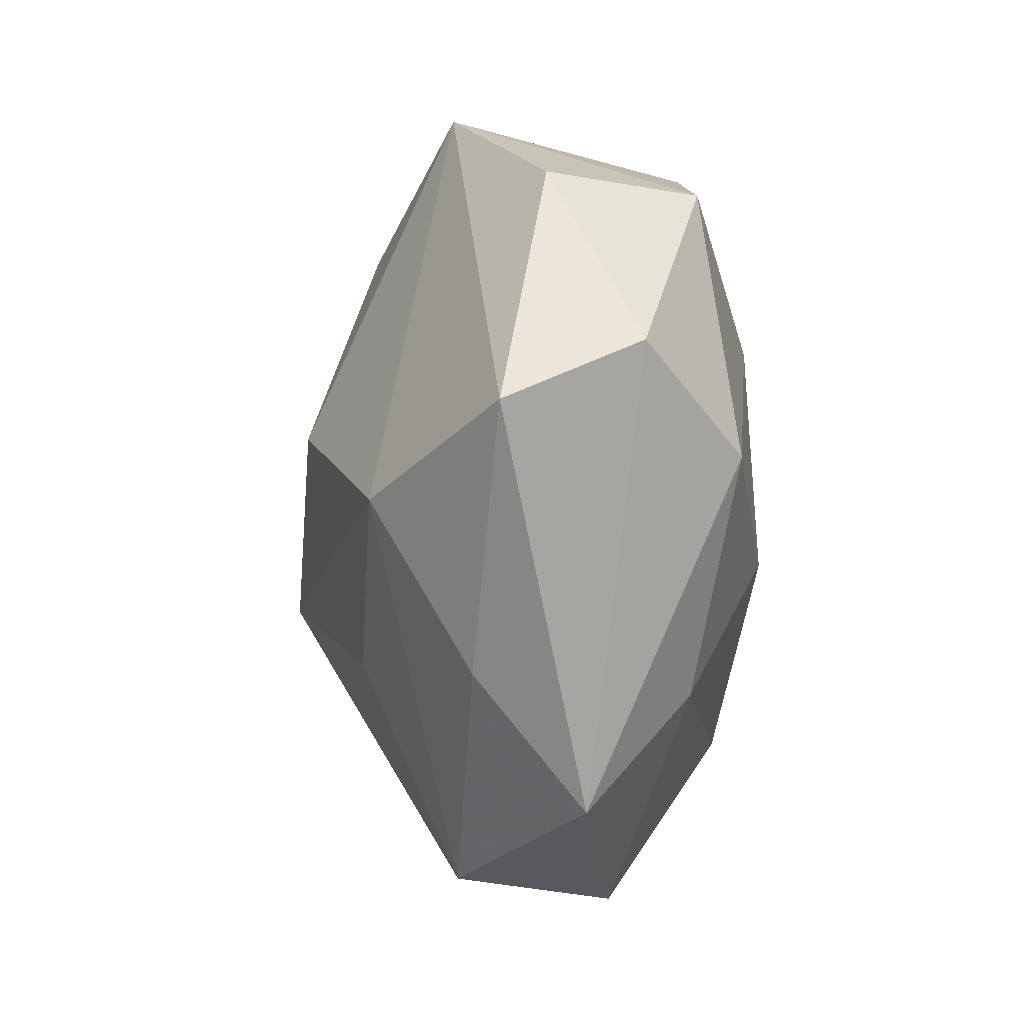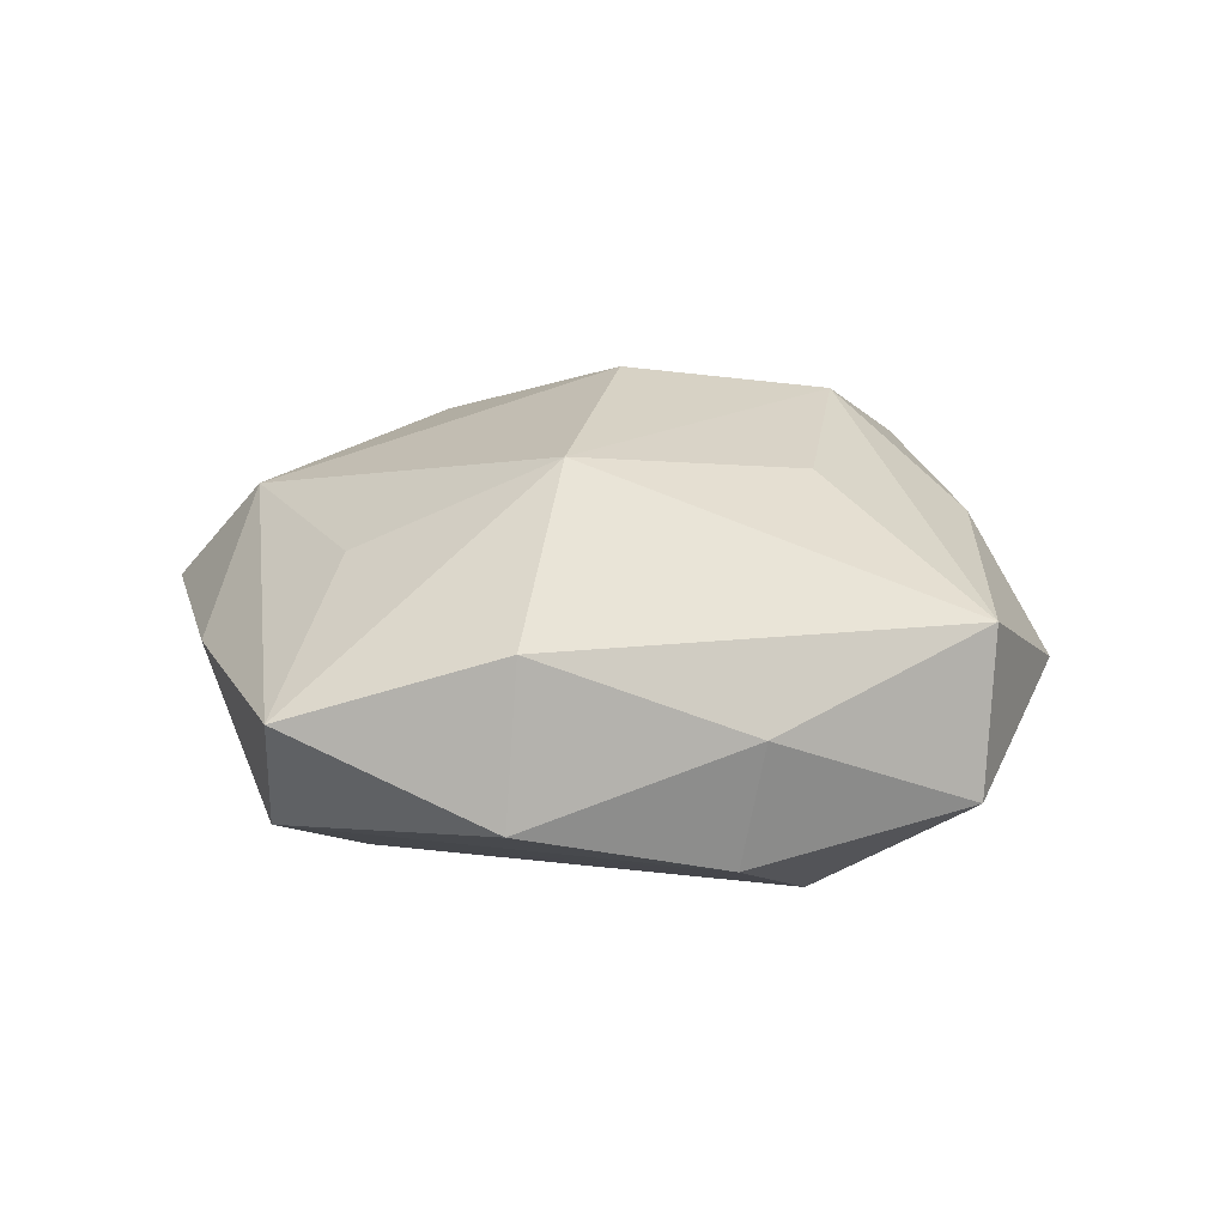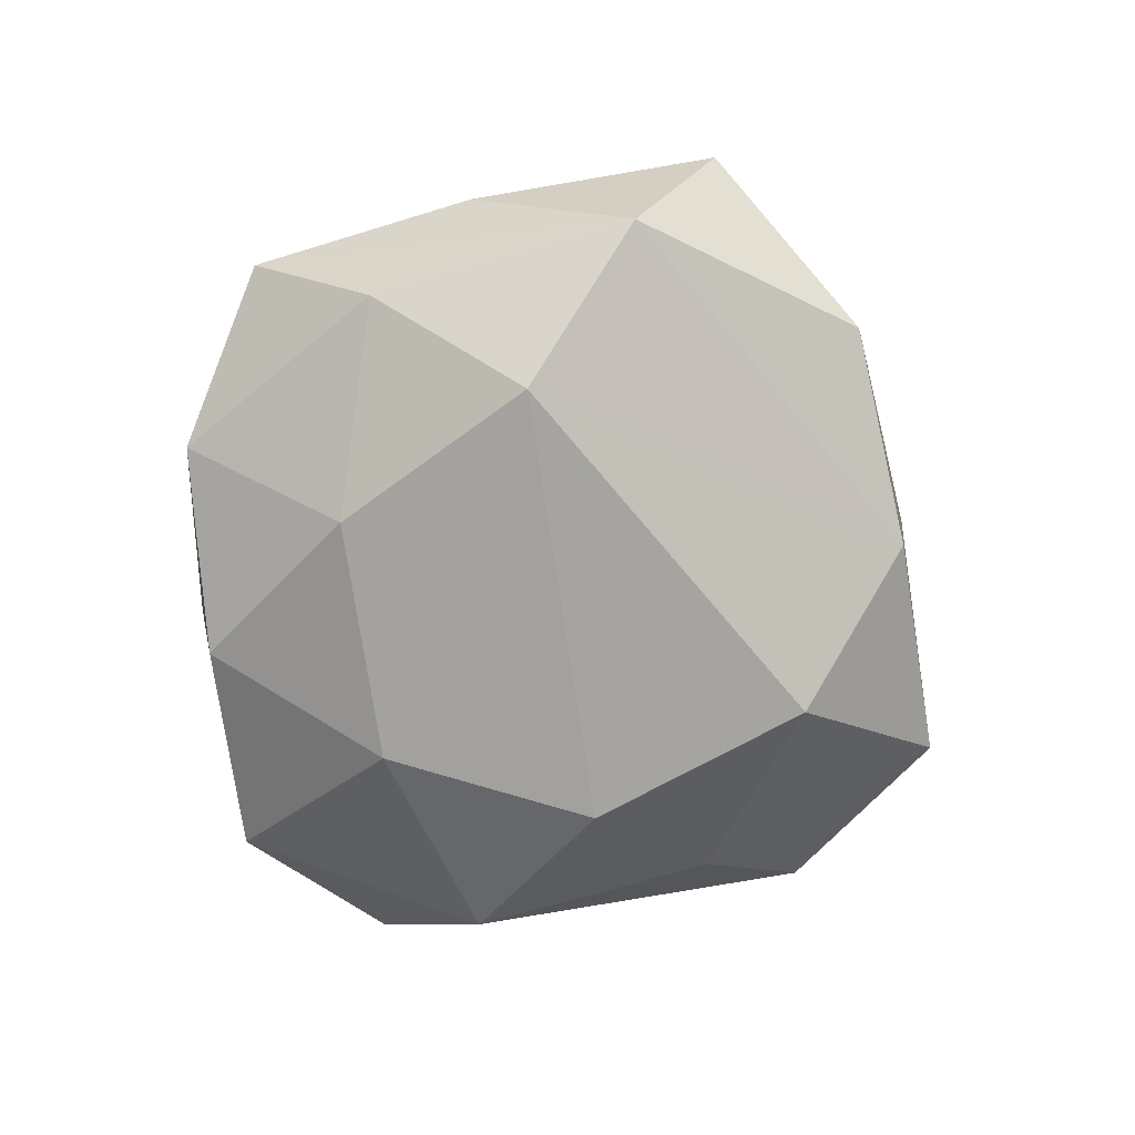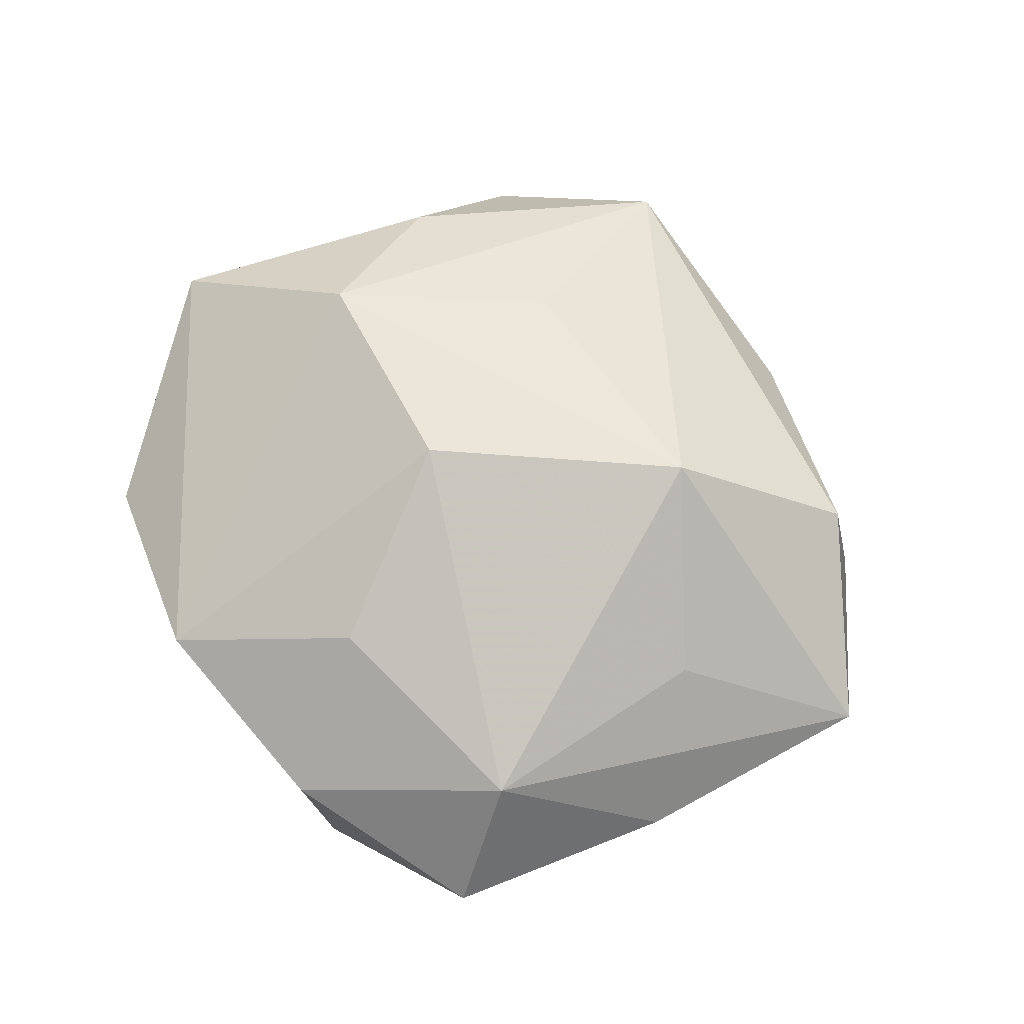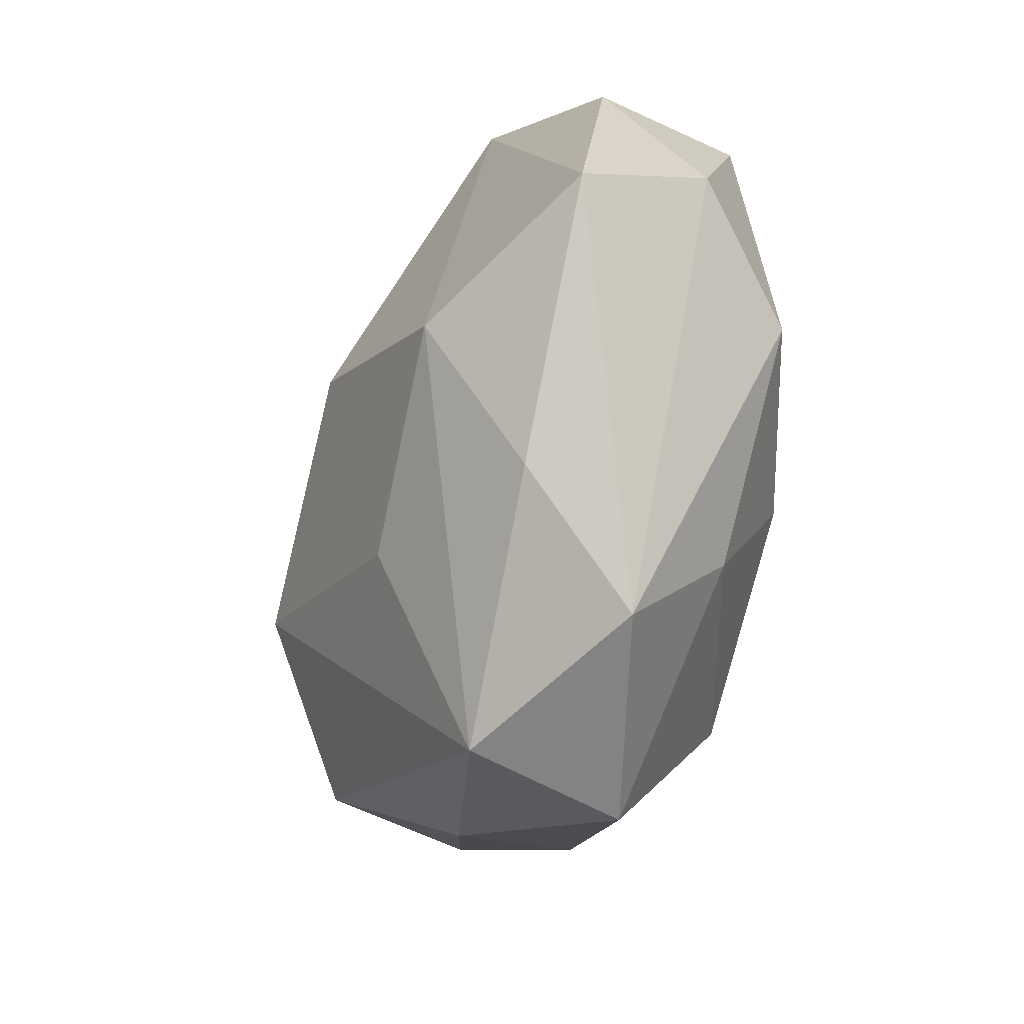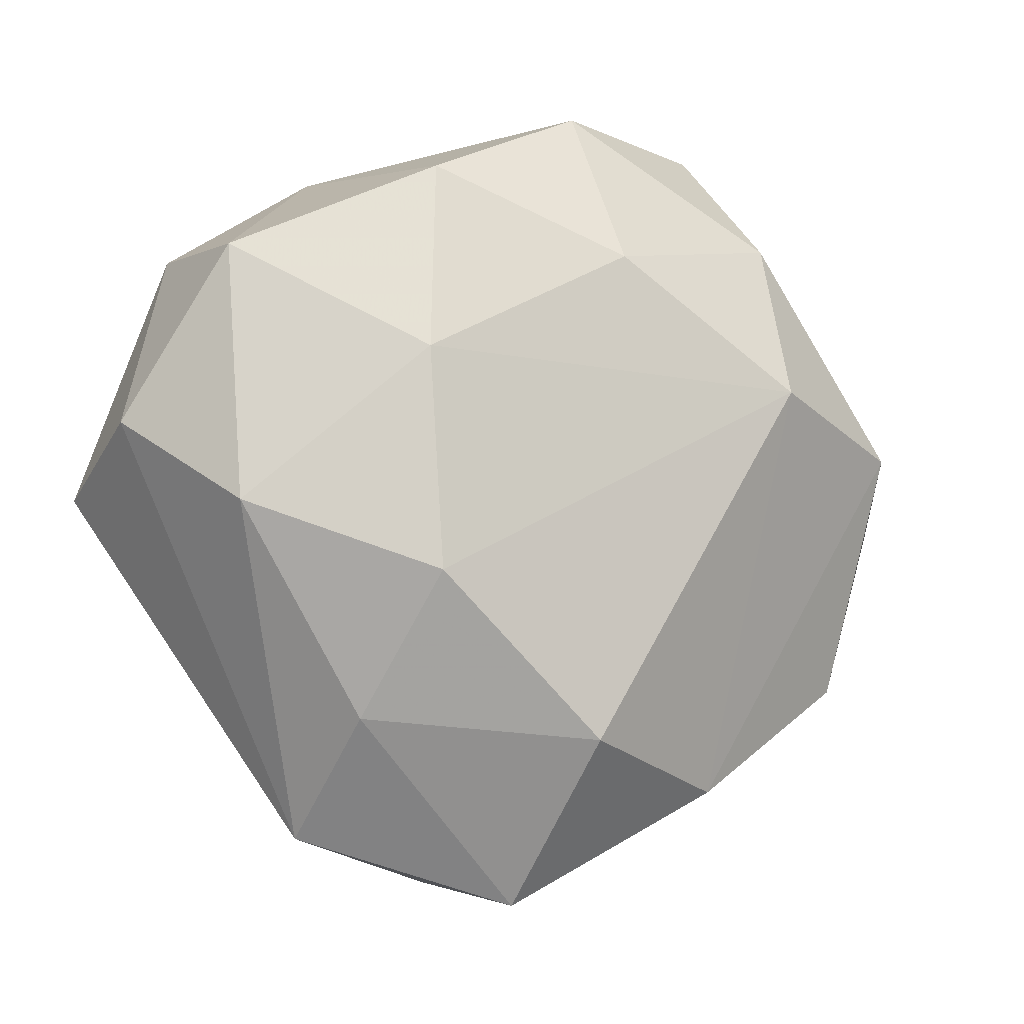
<metadata>
{"format":"obj","ext":"obj","renderer":"f3d","projection":"perspective","resolution":1024,"background":"white","views":[{"elev":-12.4,"azim":80.5,"up":"+Y"},{"elev":20.2,"azim":-48.3,"up":"+Z"},{"elev":-70.4,"azim":-108.1,"up":"+Z"},{"elev":71.8,"azim":-145.6,"up":"+Z"},{"elev":-43.6,"azim":71.0,"up":"+Y"},{"elev":-6.0,"azim":157.0,"up":"+Y"}]}
</metadata>
<code>
v 0.02013 -0.01776 0.007348
v 0.03313 -0.001186 0.007526
v -0.03545 -0.001811 0.00288
v -0.01832 0.007388 -0.01451
v 0.0193 -0.00527 0.01471
v -0.004293 0.01719 -0.01374
v -0.01548 0.02118 0.009696
v 0.009956 0.02364 -0.01051
v 0.02522 -0.002533 -0.01116
v -0.001174 0.02981 0.005072
v -0.02683 0.01485 0.002005
v 0.004176 0.002805 0.01798
v 0.001526 0.01825 0.01241
v -0.001333 -0.01975 -0.01536
v 0.01541 -0.0182 -0.009545
v 0.001888 -0.03229 -0.006116
v -0.01962 0.02001 -0.007521
v 0.02547 0.01676 -0.008186
v -0.01336 -0.007789 0.01705
v -0.017 0.0291 0.001054
v -0.02226 0.004452 0.009872
v -0.01389 -0.02374 -0.008342
v -0.003076 -0.0002575 -0.01531
v -0.02543 -0.01475 0.008143
v -0.02764 -0.01563 -0.003518
v 0.004758 -0.01486 0.01351
v 0.01769 -0.02716 -0.001254
v 0.01145 -0.007536 -0.01606
v 0.03202 0.003772 -0.00274
v 0.02713 0.01732 0.003211
v 0.004528 -0.03103 0.00606
v -0.003587 0.02984 -0.005581
v 0.01424 0.02581 0.008085
v -0.03094 0.003349 -0.007315
v 0.01212 0.008944 -0.01507
v -0.01302 -0.02525 0.00126
f 29 9 18
f 27 31 16
f 27 29 2
f 9 29 27
f 24 25 36
f 36 31 24
f 16 31 36
f 3 25 24
f 18 33 30
f 30 33 2
f 30 29 18
f 2 29 30
f 19 12 7
f 19 3 24
f 24 31 19
f 2 33 5
f 33 12 5
f 12 19 5
f 7 12 13
f 13 12 33
f 1 27 2
f 31 27 1
f 2 5 1
f 1 5 31
f 9 27 15
f 15 28 9
f 15 14 28
f 15 27 16
f 16 14 15
f 18 9 35
f 9 28 35
f 4 14 22
f 22 14 16
f 16 36 22
f 22 36 25
f 23 14 4
f 28 14 23
f 4 35 23
f 23 35 28
f 25 3 34
f 4 22 34
f 34 22 25
f 7 3 21
f 21 19 7
f 3 19 21
f 26 19 31
f 31 5 26
f 26 5 19
f 11 3 7
f 7 20 11
f 11 34 3
f 20 34 11
f 6 35 4
f 4 34 17
f 17 34 20
f 20 32 17
f 17 6 4
f 17 32 6
f 33 32 10
f 10 32 20
f 10 20 7
f 7 13 10
f 10 13 33
f 8 33 18
f 8 32 33
f 6 32 8
f 18 35 8
f 35 6 8

</code>
